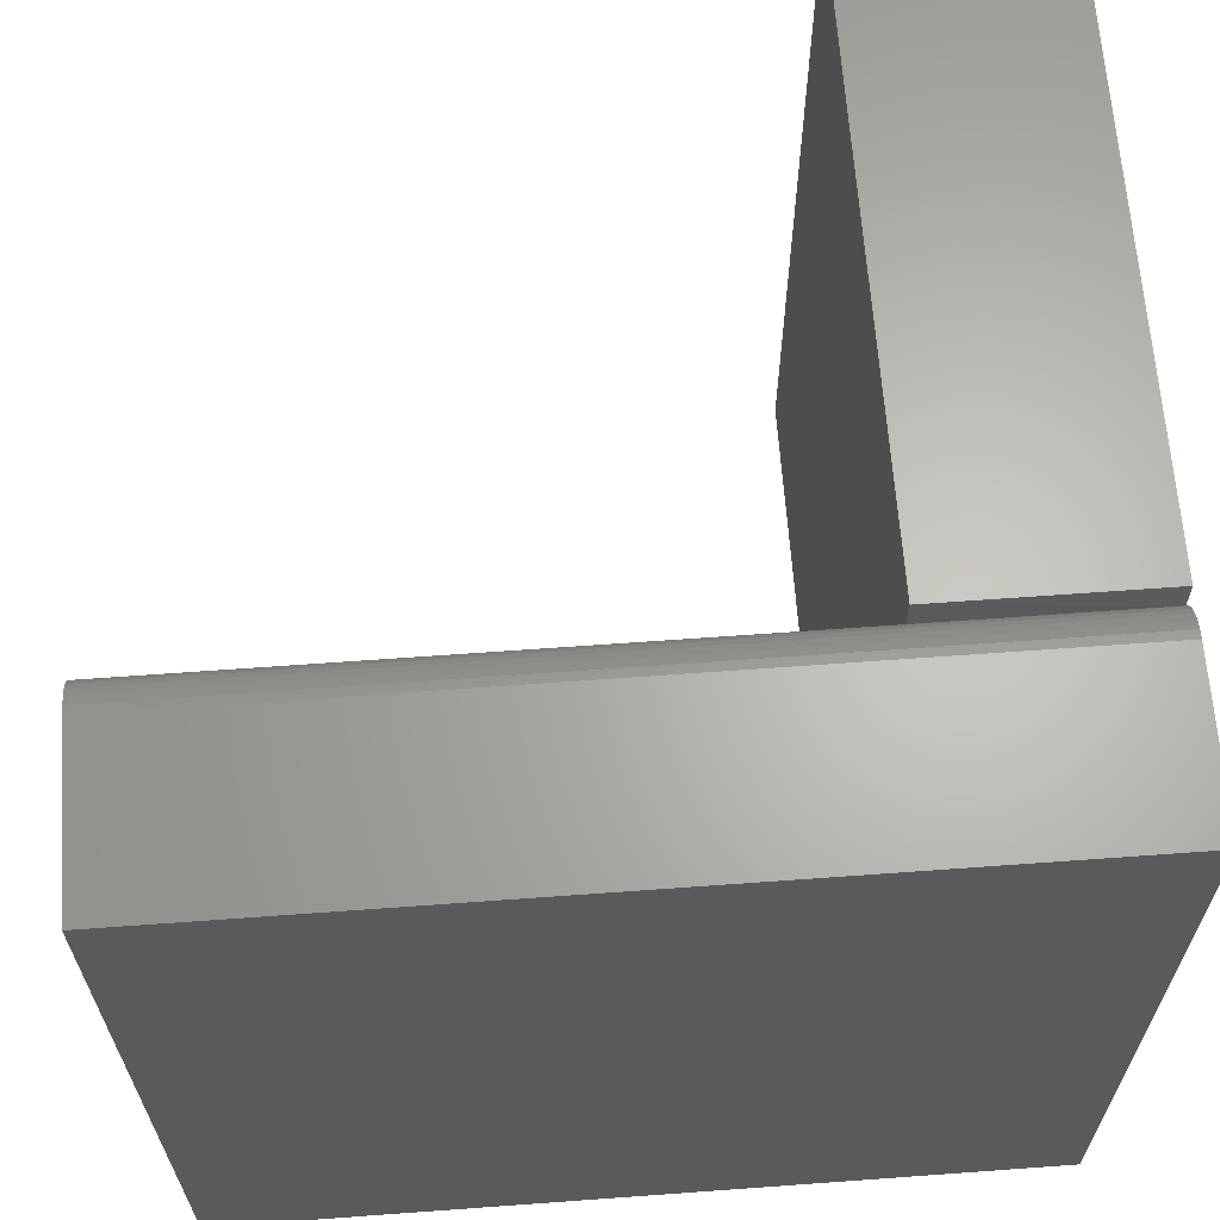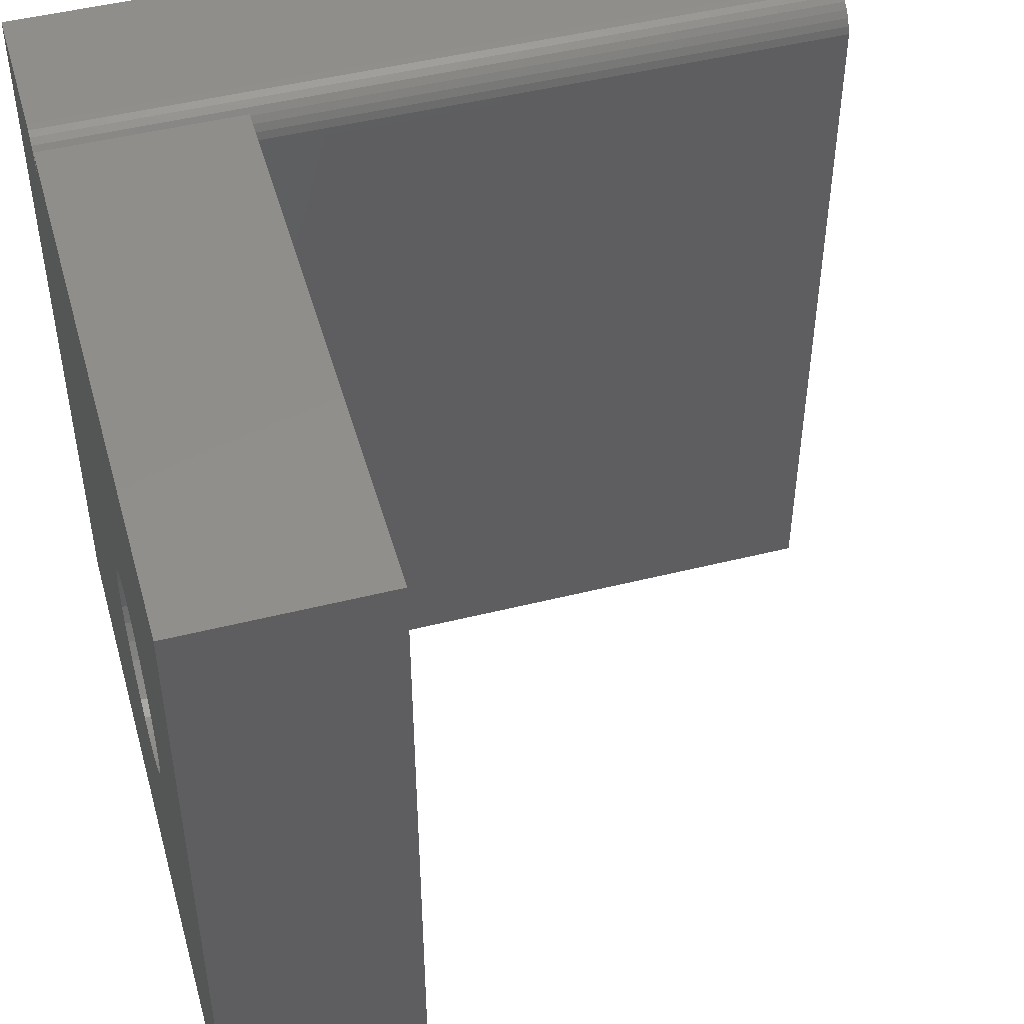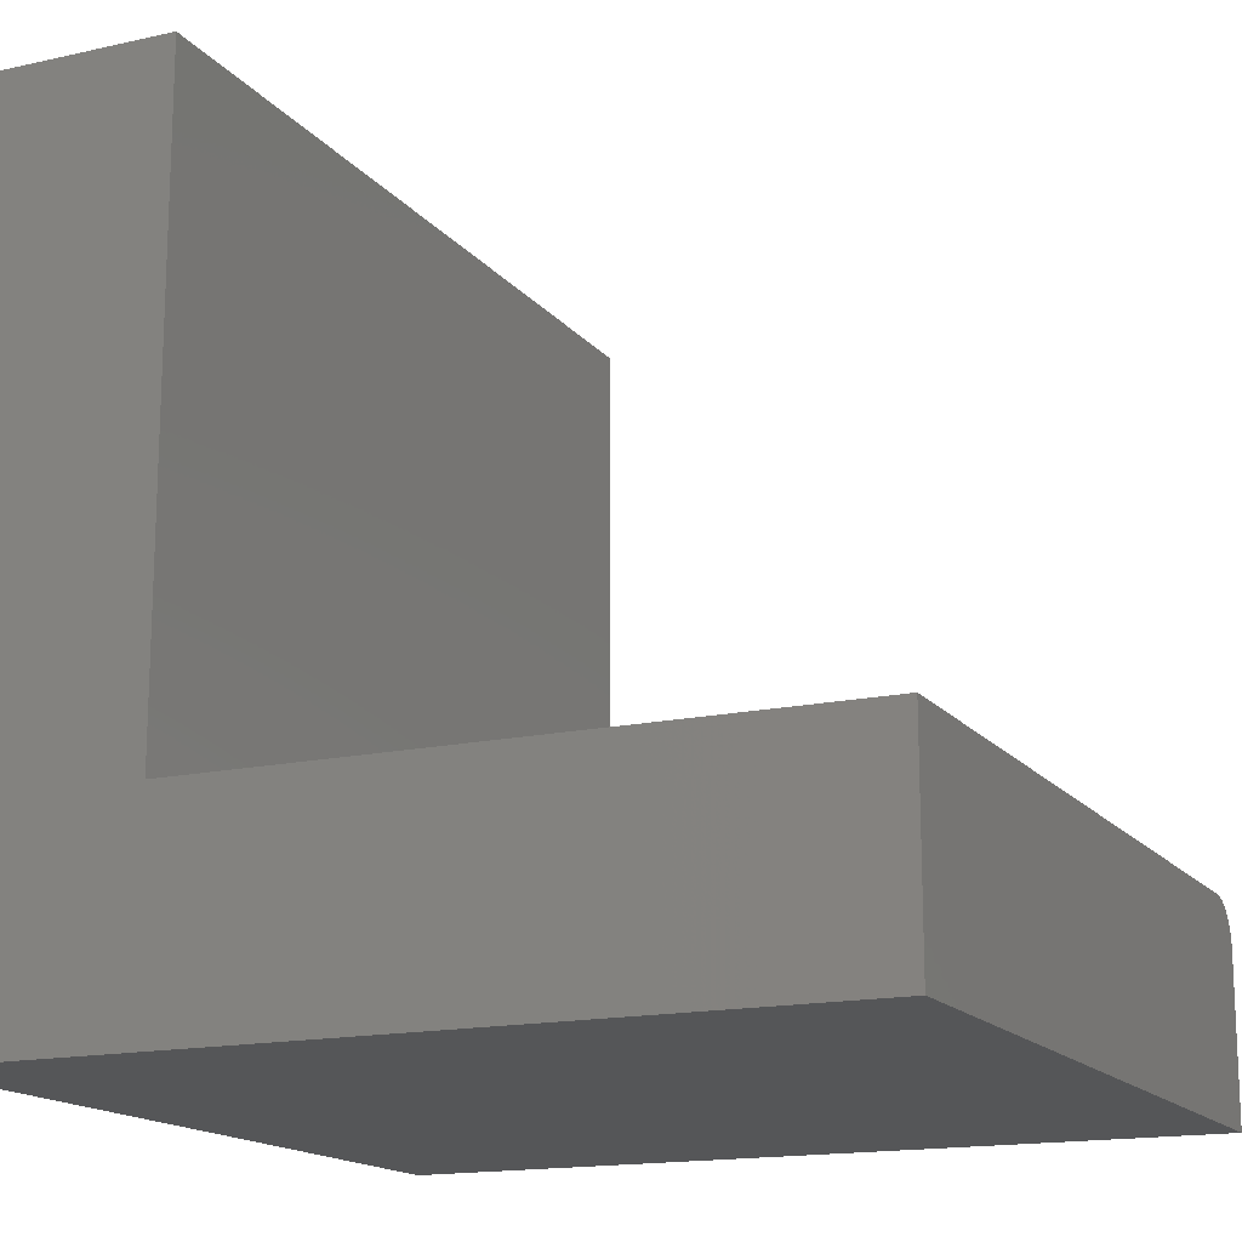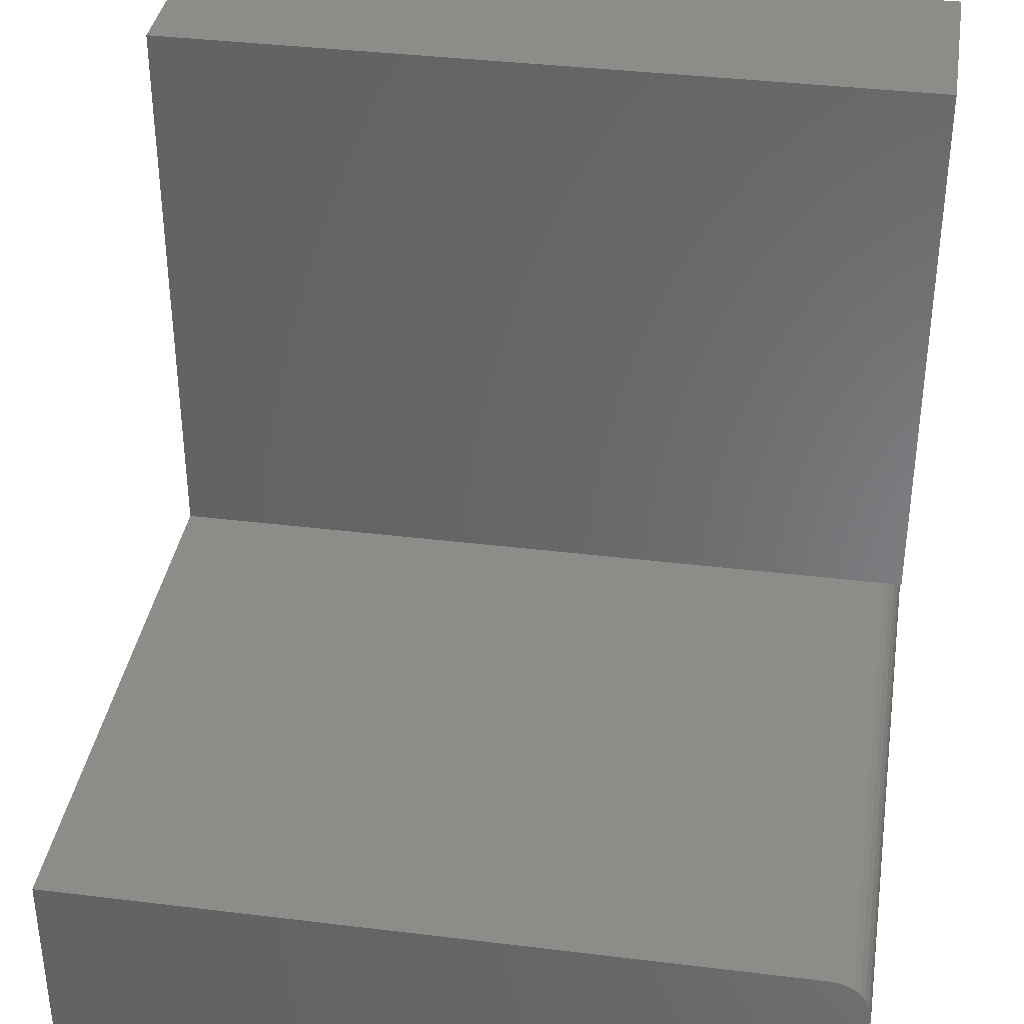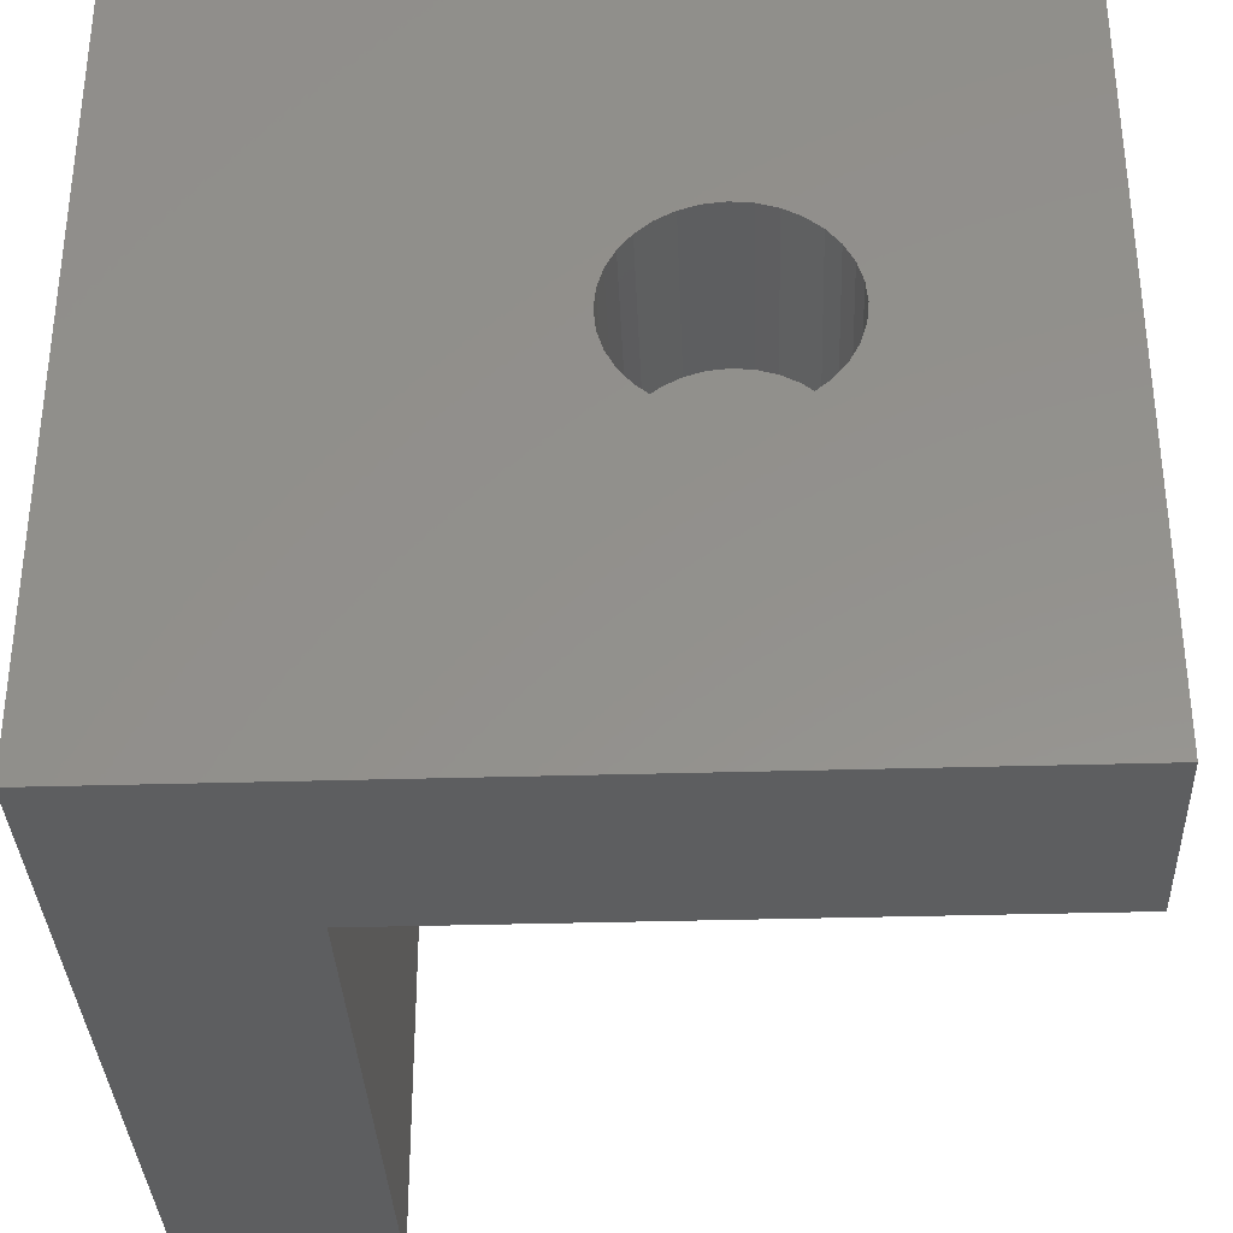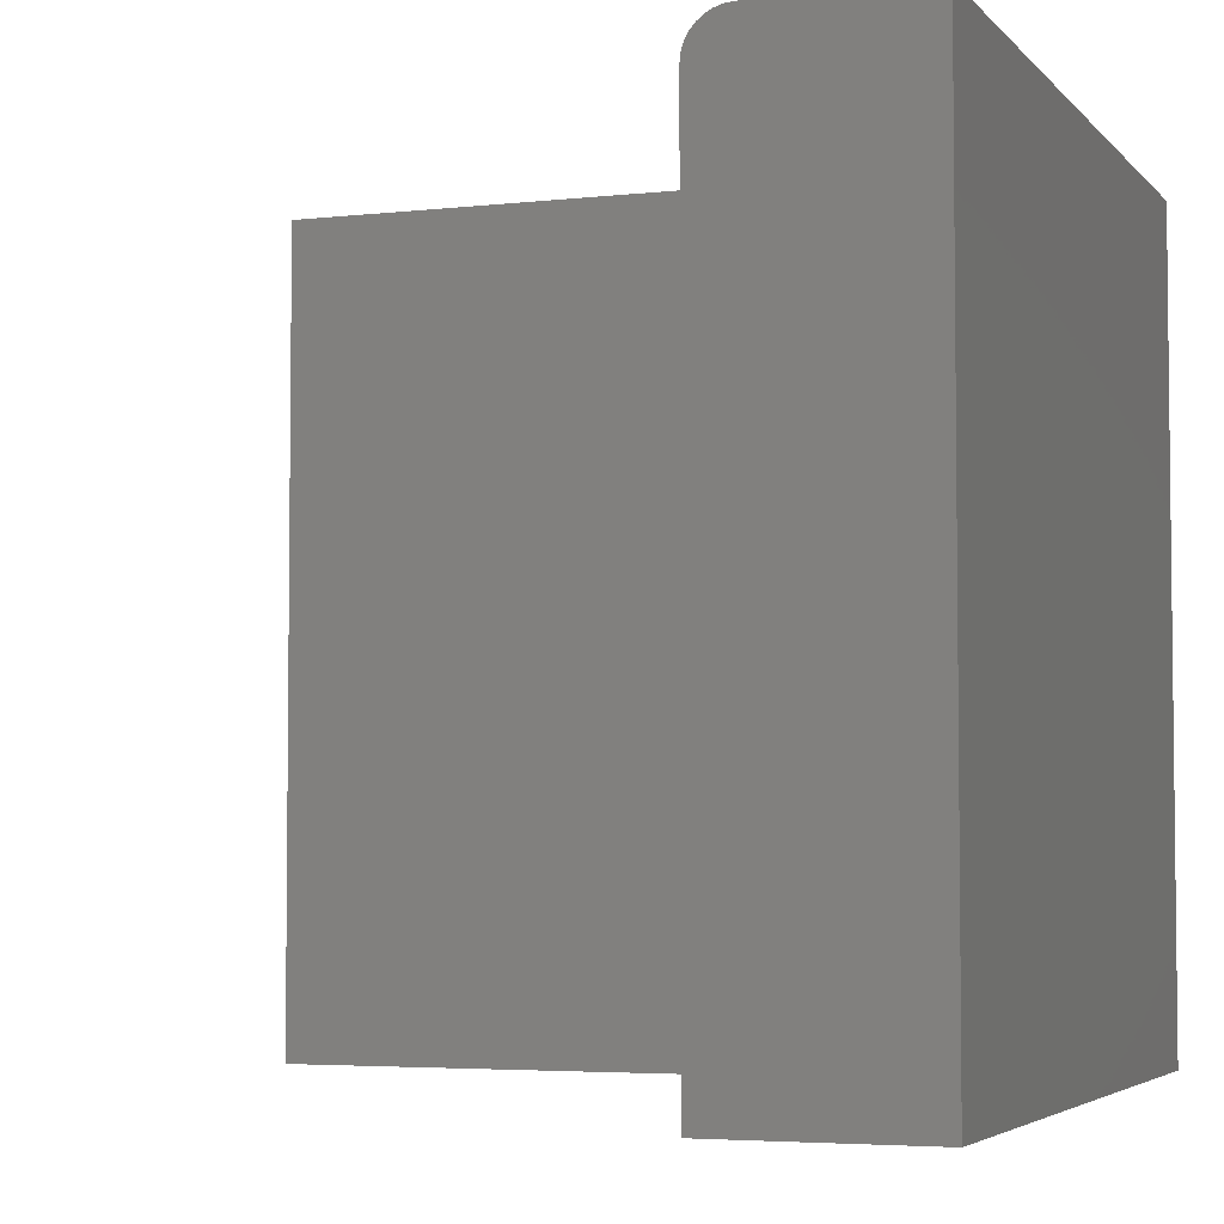
<metadata>
{"format":"stl","ext":"stl","renderer":"f3d","projection":"perspective","resolution":1024,"background":"white","views":[{"elev":64.7,"azim":175.8,"up":"+Y"},{"elev":48.1,"azim":-15.7,"up":"+Y"},{"elev":-15.9,"azim":24.9,"up":"+Z"},{"elev":37.0,"azim":99.0,"up":"+Z"},{"elev":-34.3,"azim":-87.7,"up":"+Y"},{"elev":-4.3,"azim":110.4,"up":"+Y"}]}
</metadata>
<code>
# stl→obj: 95 verts, 186 faces
v -0.3438 -0.3047 0.75
v -0.3438 0.4453 0.75
v -0.3438 0.08978 0.5617
v -0.3438 0.0713 0.5635
v -0.3438 0.05282 0.5617
v -0.3438 0.03505 0.5563
v -0.3438 0.01867 0.5475
v -0.3438 0.00431 0.5357
v -0.3438 -0.007471 0.5214
v -0.3438 -0.01623 0.505
v -0.3438 -0.02162 0.4872
v -0.3438 -0.02344 0.4688
v -0.3438 -0.3047 0
v -0.3438 0.4139 0.1867
v -0.3438 0.0713 0.374
v -0.3438 0.08978 0.3758
v -0.3438 0.1076 0.3812
v -0.3438 0.1239 0.39
v -0.3438 0.1383 0.4018
v -0.3438 0.1501 0.4161
v -0.3438 0.1588 0.4325
v -0.3438 0.1642 0.4503
v -0.3438 0.166 0.4688
v -0.3438 0.4453 0.1875
v -0.3438 -0.02162 0.4503
v -0.3438 -0.01623 0.4325
v -0.3438 -0.007471 0.4161
v -0.3438 0.00431 0.4018
v -0.3438 0.01867 0.39
v -0.3438 0.03505 0.3812
v -0.3438 0.05282 0.3758
v -0.3438 0.4212 0.1845
v -0.3438 0.428 0.1809
v -0.3438 0.4339 0.1761
v -0.3438 0.4387 0.1701
v -0.3438 0.4423 0.1634
v -0.3438 0.4446 0.1561
v -0.3438 0.4453 0.1484
v -0.3438 0.4453 0
v -0.3438 0.1642 0.4872
v -0.3438 0.1588 0.505
v -0.3438 0.1501 0.5214
v -0.3438 0.1383 0.5357
v -0.3438 0.1239 0.5475
v -0.3438 0.1076 0.5563
v -0.1562 0.08978 0.3758
v -0.1562 0.1076 0.3812
v -0.1562 0.1239 0.39
v -0.1562 0.1383 0.4018
v -0.1562 0.1501 0.4161
v -0.1562 0.1588 0.4325
v -0.1562 0.1642 0.4503
v -0.1562 0.166 0.4688
v -0.1562 0.0713 0.374
v -0.1562 0.05282 0.3758
v -0.1562 0.03505 0.3812
v -0.1562 0.01867 0.39
v -0.1562 0.00431 0.4018
v -0.1562 -0.007471 0.4161
v -0.1562 -0.01623 0.4325
v -0.1562 -0.02162 0.4503
v -0.1562 -0.02344 0.4688
v -0.1562 0.05282 0.5617
v -0.1562 0.03505 0.5563
v -0.1562 0.01867 0.5475
v -0.1562 0.00431 0.5357
v -0.1562 -0.007471 0.5214
v -0.1562 -0.01623 0.505
v -0.1562 -0.02162 0.4872
v -0.1562 0.0713 0.5635
v -0.1562 0.08978 0.5617
v -0.1562 0.1076 0.5563
v -0.1562 0.1239 0.5475
v -0.1562 0.1383 0.5357
v -0.1562 0.1501 0.5214
v -0.1562 0.1588 0.505
v -0.1562 0.1642 0.4872
v 0.4062 -0.3047 0
v 0.4062 0.4453 0
v 0.4062 -0.3047 0.1875
v -0.1543 -0.3047 0.1875
v -0.1543 -0.3047 0.75
v -0.1543 0.4453 0.1875
v -0.1543 0.4453 0.75
v -0.1543 0.4062 0.1875
v -0.3438 0.4062 0.1875
v 0.4062 0.4062 0.1875
v 0.4062 0.4139 0.1867
v 0.4062 0.4453 0.1484
v 0.4062 0.4446 0.1561
v 0.4062 0.4423 0.1634
v 0.4062 0.4387 0.1701
v 0.4062 0.4339 0.1761
v 0.4062 0.428 0.1809
v 0.4062 0.4212 0.1845
f 1 2 3
f 1 3 4
f 1 4 5
f 1 5 6
f 1 6 7
f 1 7 8
f 1 8 9
f 1 9 10
f 1 10 11
f 1 11 12
f 1 12 13
f 14 15 16
f 14 16 17
f 14 17 18
f 14 18 19
f 14 19 20
f 14 20 21
f 14 21 22
f 14 22 23
f 14 23 2
f 14 2 24
f 13 12 25
f 13 25 26
f 13 26 27
f 13 27 28
f 13 28 29
f 13 29 30
f 13 30 31
f 13 31 15
f 13 15 14
f 13 14 32
f 13 32 33
f 13 33 34
f 13 34 35
f 13 35 36
f 13 36 37
f 13 37 38
f 13 38 39
f 2 23 40
f 2 40 41
f 2 41 42
f 2 42 43
f 2 43 44
f 2 44 45
f 2 45 3
f 15 46 16
f 16 46 47
f 16 47 17
f 17 47 48
f 17 48 18
f 18 48 49
f 18 49 19
f 19 49 50
f 19 50 20
f 20 50 51
f 20 51 21
f 21 51 52
f 21 52 22
f 22 52 53
f 22 53 23
f 46 15 54
f 54 15 31
f 54 31 55
f 55 31 30
f 55 30 56
f 56 30 29
f 56 29 57
f 57 29 28
f 57 28 58
f 58 28 27
f 58 27 59
f 59 27 26
f 59 26 60
f 60 26 25
f 60 25 61
f 61 25 12
f 61 12 62
f 4 63 5
f 5 63 64
f 5 64 6
f 6 64 65
f 6 65 7
f 7 65 66
f 7 66 8
f 8 66 67
f 8 67 9
f 9 67 68
f 9 68 10
f 10 68 69
f 10 69 11
f 11 69 62
f 11 62 12
f 63 4 70
f 70 4 3
f 70 3 71
f 71 3 45
f 71 45 72
f 72 45 44
f 72 44 73
f 73 44 43
f 73 43 74
f 74 43 42
f 74 42 75
f 75 42 41
f 75 41 76
f 76 41 40
f 76 40 77
f 77 40 23
f 77 23 53
f 70 71 63
f 64 63 71
f 72 64 71
f 65 64 72
f 73 65 72
f 47 56 48
f 55 56 47
f 46 55 47
f 54 55 46
f 56 57 48
f 48 57 58
f 48 58 49
f 49 58 59
f 49 59 50
f 50 59 60
f 50 60 51
f 51 60 61
f 51 61 52
f 52 61 62
f 52 62 53
f 53 62 69
f 53 69 77
f 77 69 68
f 77 68 76
f 76 68 67
f 76 67 75
f 75 67 66
f 75 66 74
f 74 66 65
f 74 65 73
f 13 39 78
f 78 39 79
f 78 80 13
f 13 80 81
f 13 81 1
f 1 81 82
f 83 24 84
f 84 24 2
f 1 82 2
f 2 82 84
f 83 85 86
f 83 86 14
f 83 14 24
f 81 80 85
f 85 80 87
f 86 85 88
f 87 88 85
f 89 38 90
f 90 38 37
f 90 37 91
f 91 37 36
f 91 36 92
f 92 36 35
f 92 35 93
f 93 35 34
f 93 34 94
f 94 34 33
f 94 33 95
f 95 33 32
f 95 32 88
f 88 32 14
f 88 14 86
f 83 84 85
f 85 84 82
f 85 82 81
f 89 79 38
f 38 79 39
f 89 90 91
f 79 89 91
f 79 91 92
f 79 92 93
f 79 93 94
f 79 94 95
f 79 95 88
f 79 88 87
f 79 87 80
f 79 80 78

</code>
